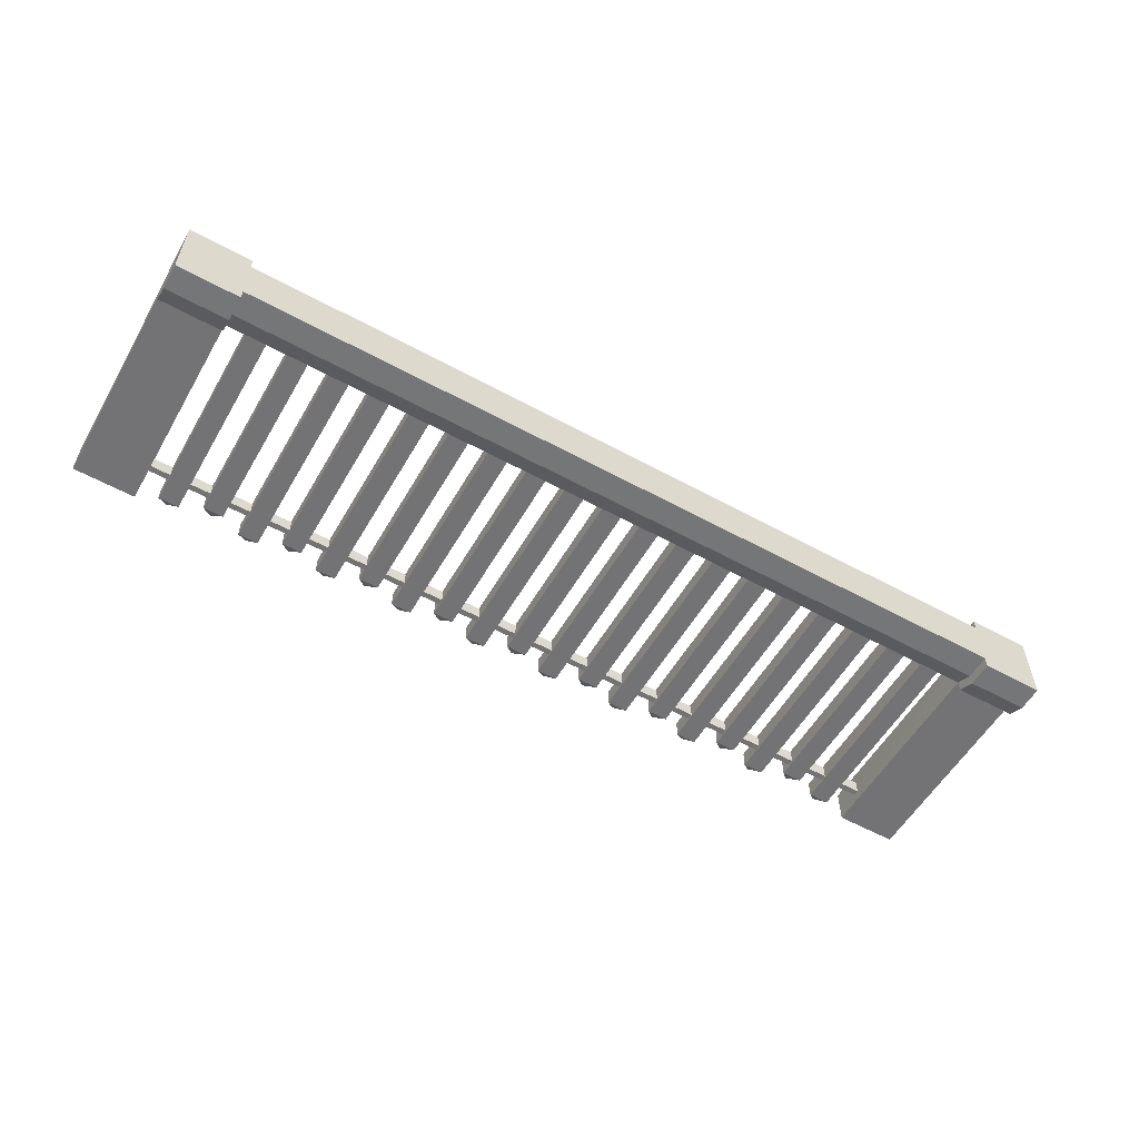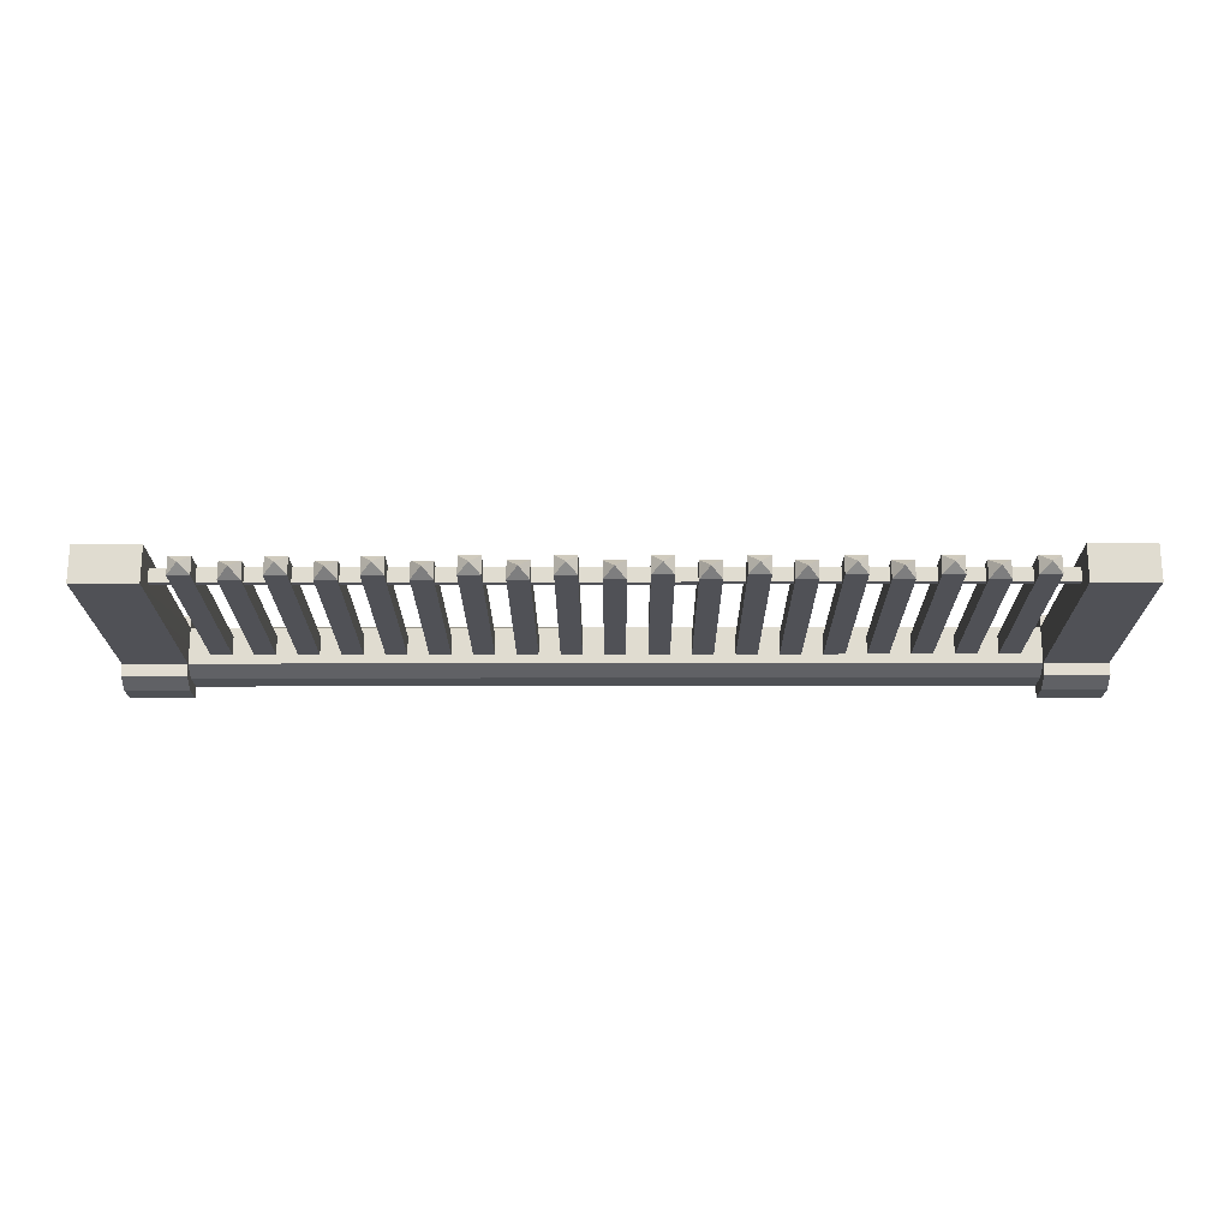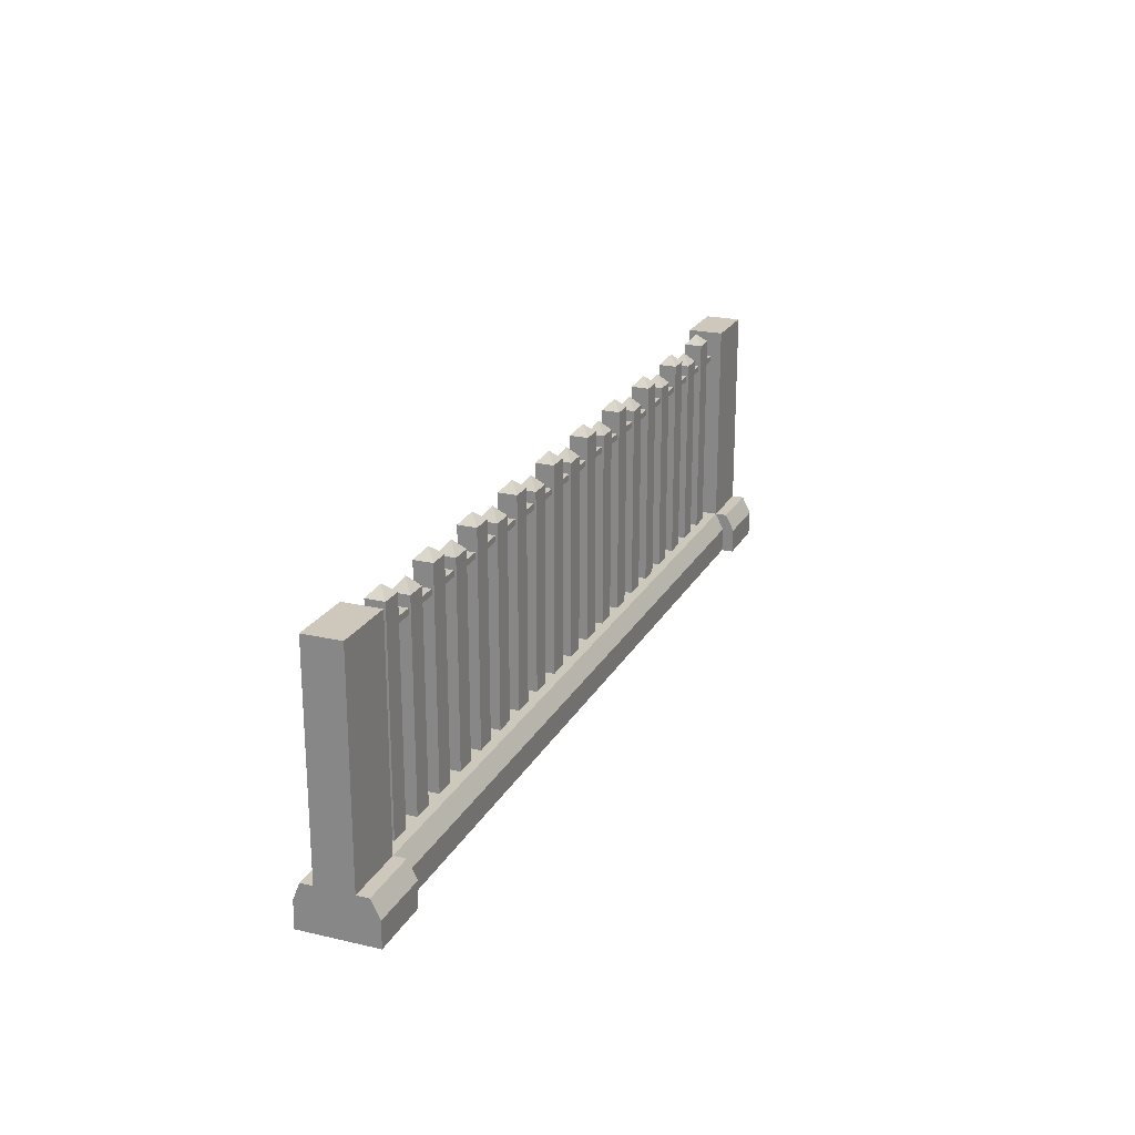
<metadata>
{"format":"obj","ext":"obj","renderer":"f3d","projection":"perspective","resolution":1024,"background":"white","views":[{"elev":-56.0,"azim":-29.8,"up":"+Z"},{"elev":-20.5,"azim":-179.8,"up":"+Z"},{"elev":22.2,"azim":111.9,"up":"+Y"}]}
</metadata>
<code>
o FenceLoop.001
v -0.615 0.2124 -0.08815
v -0.615 0.2124 0.09101
v -0.615 0.1271 -0.1321
v -0.615 0.1304 0.1231
v -0.615 0.000725 -0.1305
v -0.615 0.000949 0.1247
v -0.2017 0.000949 0.1247
v -0.2017 0.1304 0.1231
v -0.2017 0.2124 0.09101
v -0.2017 0.000725 -0.1305
v -0.2017 0.1271 -0.1321
v -0.2017 0.2124 -0.08815
v -0.4084 0.2124 0.04622
v -0.2017 1.176 -0.04336
v -0.5117 1.231 0.04622
v -0.4084 1.231 0.04622
v -0.5117 1.231 -0.04336
v -0.4084 1.231 -0.04336
v -0.2017 1.176 0.04622
v -0.305 1.176 0.04622
v -0.305 1.176 -0.04336
v -0.2534 1.231 0.001431
v -0.4601 1.277 0.001431
v -0.305 1.121 -0.03352
v -0.4084 1.121 -0.03352
v -0.305 1.092 -0.03352
v -0.4084 1.092 -0.03352
v -0.305 1.121 0.03638
v -0.4084 1.121 0.03638
v -0.4084 1.092 0.03638
v -0.305 1.092 0.03638
v -0.5117 1.121 -0.03352
v -0.615 1.121 -0.03352
v -0.5117 1.092 -0.03352
v -0.615 1.092 -0.03352
v -0.5117 1.121 0.03638
v -0.615 1.121 0.03638
v -0.615 1.092 0.03638
v -0.5117 1.092 0.03638
v -0.4084 0.2124 -0.04336
v -0.5117 0.2124 -0.04336
v -0.5117 0.2124 0.04622
v -0.2017 0.2124 -0.04336
v -0.305 0.2124 -0.04336
v -0.305 0.2124 0.04622
v -0.2017 0.2124 0.04622
v 0.2116 0.000949 0.1247
v 0.2116 0.1304 0.1231
v 0.2116 0.2124 0.09101
v 0.2116 0.000725 -0.1305
v 0.2116 0.1271 -0.1321
v 0.2116 0.2124 -0.08815
v 0.004924 0.2124 0.04622
v 0.2116 1.176 -0.04336
v -0.0984 1.231 0.04622
v 0.004924 1.231 0.04622
v -0.0984 1.231 -0.04336
v 0.004924 1.231 -0.04336
v 0.2116 1.176 0.04622
v 0.1082 1.176 0.04622
v 0.1082 1.176 -0.04336
v 0.1599 1.231 0.001431
v -0.04677 1.277 0.001431
v 0.1082 1.121 -0.03352
v 0.004924 1.121 -0.03352
v 0.1082 1.092 -0.03352
v 0.004924 1.092 -0.03352
v 0.1082 1.121 0.03638
v 0.004924 1.121 0.03638
v 0.004924 1.092 0.03638
v 0.1082 1.092 0.03638
v -0.0984 1.121 -0.03352
v -0.2017 1.121 -0.03352
v -0.0984 1.092 -0.03352
v -0.2017 1.092 -0.03352
v -0.0984 1.121 0.03638
v -0.2017 1.121 0.03638
v -0.2017 1.092 0.03638
v -0.0984 1.092 0.03638
v 0.004924 0.2124 -0.04336
v -0.0984 0.2124 -0.04336
v -0.0984 0.2124 0.04622
v 0.2116 0.2124 -0.04336
v 0.1082 0.2124 -0.04336
v 0.1082 0.2124 0.04622
v 0.2116 0.2124 0.04622
v 0.6249 0.000949 0.1247
v 0.6249 0.1304 0.1231
v 0.6249 0.2124 0.09101
v 0.6249 0.000725 -0.1305
v 0.6249 0.1271 -0.1321
v 0.6249 0.2124 -0.08815
v 0.4182 0.2124 0.04622
v 0.6249 1.176 -0.04336
v 0.3149 1.231 0.04622
v 0.4182 1.231 0.04622
v 0.3149 1.231 -0.04336
v 0.4182 1.231 -0.04336
v 0.6249 1.176 0.04622
v 0.5215 1.176 0.04622
v 0.5215 1.176 -0.04336
v 0.5732 1.231 0.001431
v 0.3665 1.277 0.001431
v 0.5215 1.121 -0.03352
v 0.4182 1.121 -0.03352
v 0.5215 1.092 -0.03352
v 0.4182 1.092 -0.03352
v 0.5215 1.121 0.03638
v 0.4182 1.121 0.03638
v 0.4182 1.092 0.03638
v 0.5215 1.092 0.03638
v 0.3149 1.121 -0.03352
v 0.2116 1.121 -0.03352
v 0.3149 1.092 -0.03352
v 0.2116 1.092 -0.03352
v 0.3149 1.121 0.03638
v 0.2116 1.121 0.03638
v 0.2116 1.092 0.03638
v 0.3149 1.092 0.03638
v 0.4182 0.2124 -0.04336
v 0.3149 0.2124 -0.04336
v 0.3149 0.2124 0.04622
v 0.6249 0.2124 -0.04336
v 0.5215 0.2124 -0.04336
v 0.5215 0.2124 0.04622
v 0.6249 0.2124 0.04622
v 1.038 0.000949 0.1247
v 1.038 0.1304 0.1231
v 1.038 0.2124 0.09101
v 1.038 0.000725 -0.1305
v 1.038 0.1271 -0.1321
v 1.038 0.2124 -0.08815
v 0.8315 0.2124 0.04622
v 1.038 1.176 -0.04336
v 0.7282 1.231 0.04622
v 0.8315 1.231 0.04622
v 0.7282 1.231 -0.04336
v 0.8315 1.231 -0.04336
v 1.038 1.176 0.04622
v 0.9348 1.176 0.04622
v 0.9348 1.176 -0.04336
v 0.9865 1.231 0.001431
v 0.7798 1.277 0.001431
v 0.9348 1.121 -0.03352
v 0.8315 1.121 -0.03352
v 0.9348 1.092 -0.03352
v 0.8315 1.092 -0.03352
v 0.9348 1.121 0.03638
v 0.8315 1.121 0.03638
v 0.8315 1.092 0.03638
v 0.9348 1.092 0.03638
v 0.7282 1.121 -0.03352
v 0.6249 1.121 -0.03352
v 0.7282 1.092 -0.03352
v 0.6249 1.092 -0.03352
v 0.7282 1.121 0.03638
v 0.6249 1.121 0.03638
v 0.6249 1.092 0.03638
v 0.7282 1.092 0.03638
v 0.8315 0.2124 -0.04336
v 0.7282 0.2124 -0.04336
v 0.7282 0.2124 0.04622
v 1.038 0.2124 -0.04336
v 0.9348 0.2124 -0.04336
v 0.9348 0.2124 0.04622
v 1.038 0.2124 0.04622
v 1.451 0.000949 0.1247
v 1.451 0.1304 0.1231
v 1.451 0.2124 0.09101
v 1.451 0.000725 -0.1305
v 1.451 0.1271 -0.1321
v 1.451 0.2124 -0.08815
v 1.245 0.2124 0.04622
v 1.451 1.176 -0.04336
v 1.141 1.231 0.04622
v 1.245 1.231 0.04622
v 1.141 1.231 -0.04336
v 1.245 1.231 -0.04336
v 1.451 1.176 0.04622
v 1.348 1.176 0.04622
v 1.348 1.176 -0.04336
v 1.4 1.231 0.001431
v 1.193 1.277 0.001431
v 1.348 1.121 -0.03352
v 1.245 1.121 -0.03352
v 1.348 1.092 -0.03352
v 1.245 1.092 -0.03352
v 1.348 1.121 0.03638
v 1.245 1.121 0.03638
v 1.245 1.092 0.03638
v 1.348 1.092 0.03638
v 1.141 1.121 -0.03352
v 1.038 1.121 -0.03352
v 1.141 1.092 -0.03352
v 1.038 1.092 -0.03352
v 1.141 1.121 0.03638
v 1.038 1.121 0.03638
v 1.038 1.092 0.03638
v 1.141 1.092 0.03638
v 1.245 0.2124 -0.04336
v 1.141 0.2124 -0.04336
v 1.141 0.2124 0.04622
v 1.451 0.2124 -0.04336
v 1.348 0.2124 -0.04336
v 1.348 0.2124 0.04622
v 1.451 0.2124 0.04622
v 1.865 0.000949 0.1247
v 1.865 0.1304 0.1231
v 1.865 0.2124 0.09101
v 1.865 0.000725 -0.1305
v 1.865 0.1271 -0.1321
v 1.865 0.2124 -0.08815
v 1.658 0.2124 0.04622
v 1.865 1.176 -0.04336
v 1.555 1.231 0.04622
v 1.658 1.231 0.04622
v 1.555 1.231 -0.04336
v 1.658 1.231 -0.04336
v 1.865 1.176 0.04622
v 1.761 1.176 0.04622
v 1.761 1.176 -0.04336
v 1.813 1.231 0.001431
v 1.606 1.277 0.001431
v 1.761 1.121 -0.03352
v 1.658 1.121 -0.03352
v 1.761 1.092 -0.03352
v 1.658 1.092 -0.03352
v 1.761 1.121 0.03638
v 1.658 1.121 0.03638
v 1.658 1.092 0.03638
v 1.761 1.092 0.03638
v 1.555 1.121 -0.03352
v 1.451 1.121 -0.03352
v 1.555 1.092 -0.03352
v 1.451 1.092 -0.03352
v 1.555 1.121 0.03638
v 1.451 1.121 0.03638
v 1.451 1.092 0.03638
v 1.555 1.092 0.03638
v 1.658 0.2124 -0.04336
v 1.555 0.2124 -0.04336
v 1.555 0.2124 0.04622
v 1.865 0.2124 -0.04336
v 1.761 0.2124 -0.04336
v 1.761 0.2124 0.04622
v 1.865 0.2124 0.04622
v 2.278 0.000949 0.1247
v 2.278 0.1304 0.1231
v 2.278 0.2124 0.09101
v 2.278 0.000725 -0.1305
v 2.278 0.1271 -0.1321
v 2.278 0.2124 -0.08815
v 2.071 0.2124 0.04622
v 2.278 1.176 -0.04336
v 1.968 1.231 0.04622
v 2.071 1.231 0.04622
v 1.968 1.231 -0.04336
v 2.071 1.231 -0.04336
v 2.278 1.176 0.04622
v 2.175 1.176 0.04622
v 2.175 1.176 -0.04336
v 2.226 1.231 0.001431
v 2.02 1.277 0.001431
v 2.175 1.121 -0.03352
v 2.071 1.121 -0.03352
v 2.175 1.092 -0.03352
v 2.071 1.092 -0.03352
v 2.175 1.121 0.03638
v 2.071 1.121 0.03638
v 2.071 1.092 0.03638
v 2.175 1.092 0.03638
v 1.968 1.121 -0.03352
v 1.865 1.121 -0.03352
v 1.968 1.092 -0.03352
v 1.865 1.092 -0.03352
v 1.968 1.121 0.03638
v 1.865 1.121 0.03638
v 1.865 1.092 0.03638
v 1.968 1.092 0.03638
v 2.071 0.2124 -0.04336
v 1.968 0.2124 -0.04336
v 1.968 0.2124 0.04622
v 2.278 0.2124 -0.04336
v 2.175 0.2124 -0.04336
v 2.175 0.2124 0.04622
v 2.278 0.2124 0.04622
v 2.691 0.000949 0.1247
v 2.691 0.1304 0.1231
v 2.691 0.2124 0.09101
v 2.691 0.000725 -0.1305
v 2.691 0.1271 -0.1321
v 2.691 0.2124 -0.08815
v 2.485 0.2124 0.04622
v 2.691 1.176 -0.04336
v 2.381 1.231 0.04622
v 2.485 1.231 0.04622
v 2.381 1.231 -0.04336
v 2.485 1.231 -0.04336
v 2.691 1.176 0.04622
v 2.588 1.176 0.04622
v 2.588 1.176 -0.04336
v 2.64 1.231 0.001431
v 2.433 1.277 0.001431
v 2.588 1.121 -0.03352
v 2.485 1.121 -0.03352
v 2.588 1.092 -0.03352
v 2.485 1.092 -0.03352
v 2.588 1.121 0.03638
v 2.485 1.121 0.03638
v 2.485 1.092 0.03638
v 2.588 1.092 0.03638
v 2.381 1.121 -0.03352
v 2.278 1.121 -0.03352
v 2.381 1.092 -0.03352
v 2.278 1.092 -0.03352
v 2.381 1.121 0.03638
v 2.278 1.121 0.03638
v 2.278 1.092 0.03638
v 2.381 1.092 0.03638
v 2.485 0.2124 -0.04336
v 2.381 0.2124 -0.04336
v 2.381 0.2124 0.04622
v 2.691 0.2124 -0.04336
v 2.588 0.2124 -0.04336
v 2.588 0.2124 0.04622
v 2.691 0.2124 0.04622
v -1.028 1.252 -0.08815
v -1.028 1.252 0.09101
v -1.34 0.2124 -0.08815
v -1.028 0.2127 -0.1482
v -1.028 0.1271 -0.1921
v -1.028 0.001094 -0.1906
v -1.34 0.2127 -0.1482
v -1.34 0.1262 -0.1928
v -1.34 0.001094 -0.1906
v -1.34 1.251 -0.08815
v -1.34 0.2124 0.09101
v -1.028 0.2127 0.1495
v -1.028 0.1307 0.1816
v -1.028 0.001243 0.1831
v -1.34 0.2127 0.1495
v -1.34 0.1307 0.1816
v -1.34 0.001243 0.1831
v -1.34 1.251 0.09101
v -1.028 0.2124 -0.08815
v -1.028 0.2124 0.09101
v -1.028 0.1271 -0.1321
v -1.028 0.1304 0.1231
v -1.028 0.000725 -0.1305
v -1.028 0.000949 0.1247
v -0.8217 0.2124 0.04622
v -0.615 1.176 -0.04336
v -0.925 1.231 0.04622
v -0.8217 1.231 0.04622
v -0.925 1.231 -0.04336
v -0.8217 1.231 -0.04336
v -0.615 1.176 0.04622
v -0.7183 1.176 0.04622
v -0.7183 1.176 -0.04336
v -0.6667 1.231 0.001431
v -0.8734 1.277 0.001431
v -0.7183 1.121 -0.03352
v -0.8217 1.121 -0.03352
v -0.7183 1.092 -0.03352
v -0.8217 1.092 -0.03352
v -0.7183 1.121 0.03638
v -0.8217 1.121 0.03638
v -0.8217 1.092 0.03638
v -0.7183 1.092 0.03638
v -0.925 1.121 -0.03352
v -1.028 1.121 -0.03352
v -0.925 1.092 -0.03352
v -1.028 1.092 -0.03352
v -0.925 1.121 0.03638
v -1.028 1.121 0.03638
v -1.028 1.092 0.03638
v -0.925 1.092 0.03638
v -0.8217 0.2124 -0.04336
v -0.925 0.2124 -0.04336
v -0.925 0.2124 0.04622
v -0.615 0.2124 -0.04336
v -0.7183 0.2124 -0.04336
v -0.7183 0.2124 0.04622
v -0.615 0.2124 0.04622
v 2.898 0.2124 0.04622
v 2.795 1.231 0.04622
v 2.898 1.231 0.04622
v 2.795 1.231 -0.04336
v 2.898 1.231 -0.04336
v 2.846 1.277 0.001431
v 3.001 1.121 -0.03352
v 2.898 1.121 -0.03352
v 3.001 1.092 -0.03352
v 2.898 1.092 -0.03352
v 3.001 1.121 0.03638
v 2.898 1.121 0.03638
v 2.898 1.092 0.03638
v 3.001 1.092 0.03638
v 2.795 1.121 -0.03352
v 2.691 1.121 -0.03352
v 2.795 1.092 -0.03352
v 2.691 1.092 -0.03352
v 2.795 1.121 0.03638
v 2.691 1.121 0.03638
v 2.691 1.092 0.03638
v 2.795 1.092 0.03638
v 3.313 0.2124 -0.08815
v 3.313 0.2124 0.09101
v 3.313 1.252 -0.08815
v 3.313 1.252 0.09101
v 3.001 0.2124 -0.08815
v 3.313 0.2127 -0.1482
v 3.313 0.1271 -0.1921
v 3.313 0.001094 -0.1906
v 3.001 0.2127 -0.1482
v 3.001 0.1262 -0.1928
v 3.001 0.001094 -0.1906
v 3.001 1.251 -0.08815
v 3.313 0.2127 0.1495
v 3.313 0.1307 0.1816
v 3.313 0.001243 0.1831
v 3.002 0.2127 0.1495
v 3.002 0.1307 0.1816
v 3.002 0.001243 0.1831
v 3.002 1.251 0.09101
v 3.002 0.000949 0.1247
v 3.002 0.1304 0.1231
v 3.002 0.2124 0.09101
v 3.002 0.000725 -0.1305
v 3.002 0.1271 -0.1321
v 3.002 0.2124 -0.08815
v 2.898 0.2124 -0.04336
v 2.795 0.2124 -0.04336
v 2.795 0.2124 0.04622
f 7 6 5 10
f 24 26 27 25
f 5 3 11 10
f 1 2 9 12
f 21 14 43 44
f 11 3 1 12
f 20 21 44 45
f 9 2 4 8
f 19 20 45 46
f 18 16 13 40
f 4 6 7 8
f 14 19 46 43
f 16 15 42 13
f 15 17 41 42
f 17 18 40 41
f 22 21 20
f 22 20 19
f 23 15 16
f 15 23 17
f 18 17 23
f 16 18 23
f 19 14 22
f 14 21 22
f 28 29 30 31
f 36 37 38 39
f 25 29 28 24
f 32 34 35 33
f 26 31 30 27
f 33 37 36 32
f 34 39 38 35
f 47 7 10 50
f 64 66 67 65
f 10 11 51 50
f 12 9 49 52
f 61 54 83 84
f 51 11 12 52
f 60 61 84 85
f 49 9 8 48
f 59 60 85 86
f 58 56 53 80
f 8 7 47 48
f 54 59 86 83
f 56 55 82 53
f 55 57 81 82
f 57 58 80 81
f 62 61 60
f 62 60 59
f 63 55 56
f 55 63 57
f 58 57 63
f 56 58 63
f 59 54 62
f 54 61 62
f 68 69 70 71
f 76 77 78 79
f 65 69 68 64
f 72 74 75 73
f 66 71 70 67
f 73 77 76 72
f 74 79 78 75
f 87 47 50 90
f 104 106 107 105
f 50 51 91 90
f 52 49 89 92
f 101 94 123 124
f 91 51 52 92
f 100 101 124 125
f 89 49 48 88
f 99 100 125 126
f 98 96 93 120
f 48 47 87 88
f 94 99 126 123
f 96 95 122 93
f 95 97 121 122
f 97 98 120 121
f 102 101 100
f 102 100 99
f 103 95 96
f 95 103 97
f 98 97 103
f 96 98 103
f 99 94 102
f 94 101 102
f 108 109 110 111
f 116 117 118 119
f 105 109 108 104
f 112 114 115 113
f 106 111 110 107
f 113 117 116 112
f 114 119 118 115
f 127 87 90 130
f 144 146 147 145
f 90 91 131 130
f 92 89 129 132
f 141 134 163 164
f 131 91 92 132
f 140 141 164 165
f 129 89 88 128
f 139 140 165 166
f 138 136 133 160
f 88 87 127 128
f 134 139 166 163
f 136 135 162 133
f 135 137 161 162
f 137 138 160 161
f 142 141 140
f 142 140 139
f 143 135 136
f 135 143 137
f 138 137 143
f 136 138 143
f 139 134 142
f 134 141 142
f 148 149 150 151
f 156 157 158 159
f 145 149 148 144
f 152 154 155 153
f 146 151 150 147
f 153 157 156 152
f 154 159 158 155
f 167 127 130 170
f 184 186 187 185
f 130 131 171 170
f 132 129 169 172
f 181 174 203 204
f 171 131 132 172
f 180 181 204 205
f 169 129 128 168
f 179 180 205 206
f 178 176 173 200
f 128 127 167 168
f 174 179 206 203
f 176 175 202 173
f 175 177 201 202
f 177 178 200 201
f 182 181 180
f 182 180 179
f 183 175 176
f 175 183 177
f 178 177 183
f 176 178 183
f 179 174 182
f 174 181 182
f 188 189 190 191
f 196 197 198 199
f 185 189 188 184
f 192 194 195 193
f 186 191 190 187
f 193 197 196 192
f 194 199 198 195
f 207 167 170 210
f 224 226 227 225
f 170 171 211 210
f 172 169 209 212
f 221 214 243 244
f 211 171 172 212
f 220 221 244 245
f 209 169 168 208
f 219 220 245 246
f 218 216 213 240
f 168 167 207 208
f 214 219 246 243
f 216 215 242 213
f 215 217 241 242
f 217 218 240 241
f 222 221 220
f 222 220 219
f 223 215 216
f 215 223 217
f 218 217 223
f 216 218 223
f 219 214 222
f 214 221 222
f 228 229 230 231
f 236 237 238 239
f 225 229 228 224
f 232 234 235 233
f 226 231 230 227
f 233 237 236 232
f 234 239 238 235
f 247 207 210 250
f 264 266 267 265
f 210 211 251 250
f 212 209 249 252
f 261 254 283 284
f 251 211 212 252
f 260 261 284 285
f 249 209 208 248
f 259 260 285 286
f 258 256 253 280
f 208 207 247 248
f 254 259 286 283
f 256 255 282 253
f 255 257 281 282
f 257 258 280 281
f 262 261 260
f 262 260 259
f 263 255 256
f 255 263 257
f 258 257 263
f 256 258 263
f 259 254 262
f 254 261 262
f 268 269 270 271
f 276 277 278 279
f 265 269 268 264
f 272 274 275 273
f 266 271 270 267
f 273 277 276 272
f 274 279 278 275
f 287 247 250 290
f 304 306 307 305
f 250 251 291 290
f 252 249 289 292
f 301 294 323 324
f 291 251 252 292
f 300 301 324 325
f 289 249 248 288
f 299 300 325 326
f 298 296 293 320
f 248 247 287 288
f 294 299 326 323
f 296 295 322 293
f 295 297 321 322
f 297 298 320 321
f 302 301 300
f 302 300 299
f 303 295 296
f 295 303 297
f 298 297 303
f 296 298 303
f 299 294 302
f 294 301 302
f 308 309 310 311
f 316 317 318 319
f 305 309 308 304
f 312 314 315 313
f 306 311 310 307
f 313 317 316 312
f 314 319 318 315
f 337 329 334 342
f 329 345 330 333
f 330 331 334 333
f 331 332 335 334
f 341 337 342
f 345 329 336 327
f 327 328 346 345
f 338 341 342 339
f 339 342 343 340
f 342 334 335 343
f 337 341 338 346
f 329 333 334
f 327 336 344 328
f 328 344 337 346
f 336 329 337 344
f 6 350 349 5
f 362 364 365 363
f 349 347 3 5
f 345 346 2 1
f 359 352 381 382
f 3 347 345 1
f 358 359 382 383
f 2 346 348 4
f 357 358 383 384
f 356 354 351 378
f 348 350 6 4
f 352 357 384 381
f 354 353 380 351
f 353 355 379 380
f 355 356 378 379
f 360 359 358
f 360 358 357
f 361 353 354
f 353 361 355
f 356 355 361
f 354 356 361
f 357 352 360
f 352 359 360
f 366 367 368 369
f 374 375 376 377
f 363 367 366 362
f 370 372 373 371
f 364 369 368 365
f 371 375 374 370
f 372 377 376 373
f 339 348 346 338
f 331 330 345 347
f 332 331 347 349
f 340 350 348 339
f 343 350 340
f 349 350 343 335
f 332 349 335
f 290 429 426 287
f 391 393 394 392
f 291 430 429 290
f 292 431 430 291
f 288 427 428 289
f 389 387 385 432
f 287 426 427 288
f 387 386 434 385
f 386 388 433 434
f 388 389 432 433
f 390 386 387
f 386 390 388
f 389 388 390
f 387 389 390
f 292 289 428 431
f 395 396 397 398
f 403 404 405 406
f 392 396 395 391
f 399 401 402 400
f 393 398 397 394
f 400 404 403 399
f 401 406 405 402
f 420 413 407 408
f 411 407 412 415
f 412 413 416 415
f 413 414 417 416
f 430 416 417 429
f 430 431 428 411 415 416
f 407 411 418 409
f 409 410 408 407
f 420 408 419
f 419 422 423 420
f 420 423 424 421
f 414 413 420 421
f 428 422 419 408
f 423 422 428 427
f 409 418 425 410
f 410 425 428 408
f 418 411 428 425
f 413 412 407
f 424 423 427 426
f 426 421 424
f 414 421 426 429
f 417 414 429

</code>
